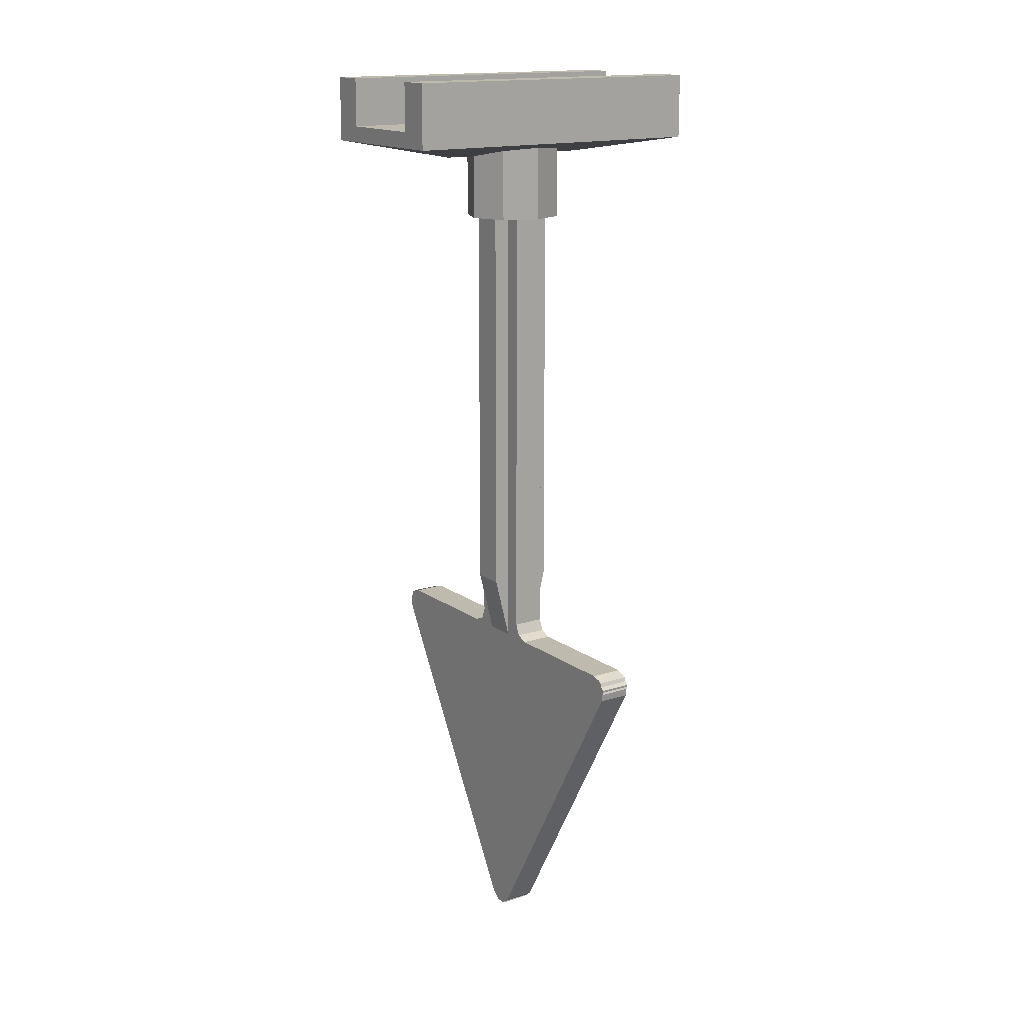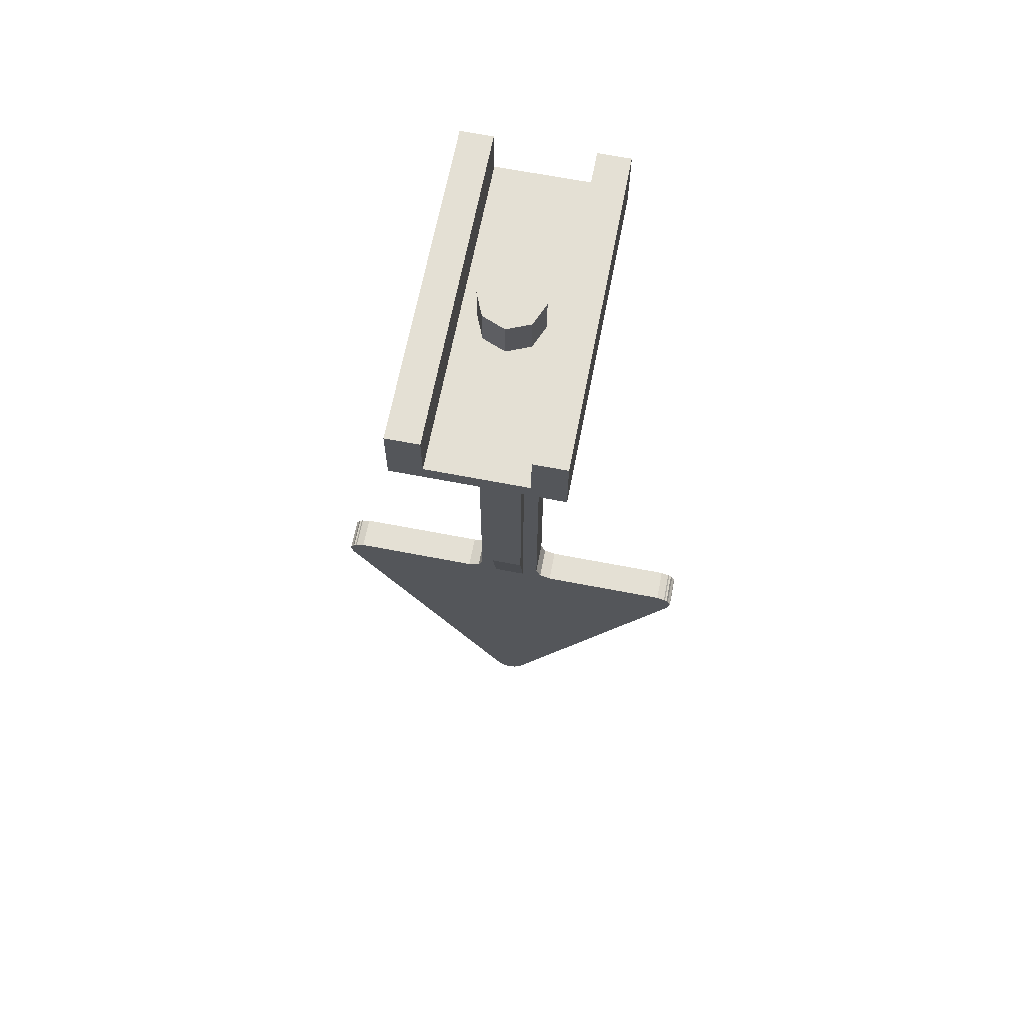
<metadata>
{"format":"obj","ext":"obj","renderer":"f3d","projection":"perspective","resolution":1024,"background":"white","views":[{"elev":15.7,"azim":-124.4,"up":"+Y"},{"elev":66.0,"azim":11.0,"up":"+Y"}]}
</metadata>
<code>
v 0 -5.405 -0.1
v 0.05 -5.492 -0.1
v -0.02588 -5.502 -0.1
v 0 -5.405 -0.1
v -0.02588 -5.502 -0.1
v -0.0866 -5.455 -0.1
v 0 -5.405 -0.1
v 0.0866 -5.455 -0.1
v 0.02588 -5.502 -0.1
v 0 -5.405 -0.1
v 0.02588 -5.502 -0.1
v -0.05 -5.492 -0.1
v 1.1 -3.5 -0.1
v 1.15 -3.413 -0.1
v 1.196 -3.474 -0.1
v 1.1 -3.5 -0.1
v 1.196 -3.474 -0.1
v 1.186 -3.55 -0.1
v 1.1 -3.5 -0.1
v 1.1 -3.4 -0.1
v 1.171 -3.429 -0.1
v 1.1 -3.5 -0.1
v 1.171 -3.429 -0.1
v 1.2 -3.5 -0.1
v -1.1 -3.5 -0.1
v -1.2 -3.5 -0.1
v -1.171 -3.429 -0.1
v -1.1 -3.5 -0.1
v -1.171 -3.429 -0.1
v -1.1 -3.4 -0.1
v -1.1 -3.5 -0.1
v -1.186 -3.55 -0.1
v -1.196 -3.474 -0.1
v -1.1 -3.5 -0.1
v -1.196 -3.474 -0.1
v -1.15 -3.413 -0.1
v -1.1 -3.5 -0.1
v -1.1 -3.4 -0.1
v 1.1 -3.4 -0.1
v 1.1 -3.5 -0.1
v 1.1 -3.5 -0.1
v 0.84 -3.65 -0.1
v -0.84 -3.65 -0.1
v -1.1 -3.5 -0.1
v 1.1 -3.5 -0.1
v 1.187 -3.55 -0.1
v 0.0865 -5.455 -0.1
v 0 -5.405 -0.1
v 0 -5.405 -0.1
v 0 -5.105 -0.1
v 0.84 -3.65 -0.1
v 1.1 -3.5 -0.1
v 0 -5.405 -0.1
v -0.0865 -5.455 -0.1
v -1.187 -3.55 -0.1
v -1.1 -3.5 -0.1
v -1.1 -3.5 -0.1
v -0.84 -3.65 -0.1
v 0 -5.105 -0.1
v 0 -5.405 -0.1
v -0.84 -3.65 -0.1
v -0.425 -3.65 -0.1
v -0.425 -4.369 -0.1
v -0.425 -3.7 -0.1
v -0.425 -3.65 -0.1
v 0.425 -3.65 -0.1
v 0.425 -3.7 -0.1
v -0.425 -3.7 -0.1
v -0.4 -3.7 -0.1
v -0.4 -3.75 -0.1
v -0.425 -3.75 -0.1
v -0.315 -3.7 -0.1
v -0.2213 -3.7 -0.1
v -0.2213 -3.75 -0.1
v -0.315 -3.75 -0.1
v -0.1363 -3.7 -0.1
v -0.0425 -3.7 -0.1
v -0.0425 -3.75 -0.1
v -0.1363 -3.75 -0.1
v 0.1363 -3.75 -0.1
v 0.0425 -3.75 -0.1
v 0.0425 -3.7 -0.1
v 0.1363 -3.7 -0.1
v 0.315 -3.75 -0.1
v 0.2213 -3.75 -0.1
v 0.2213 -3.7 -0.1
v 0.315 -3.7 -0.1
v 0.425 -3.75 -0.1
v 0.4 -3.75 -0.1
v 0.4 -3.7 -0.1
v 0.425 -3.7 -0.1
v -0.425 -3.825 -0.1
v -0.4 -3.825 -0.1
v -0.4 -4.175 -0.1
v -0.425 -4.175 -0.1
v -0.315 -3.825 -0.1
v -0.2213 -3.825 -0.1
v -0.2213 -4.175 -0.1
v -0.315 -4.175 -0.1
v -0.1363 -3.825 -0.1
v -0.0425 -3.825 -0.1
v -0.0425 -4.175 -0.1
v -0.1363 -4.175 -0.1
v 0.1363 -4.175 -0.1
v 0.0425 -4.175 -0.1
v 0.0425 -3.825 -0.1
v 0.1363 -3.825 -0.1
v 0.315 -4.175 -0.1
v 0.2213 -4.175 -0.1
v 0.2213 -3.825 -0.1
v 0.315 -3.825 -0.1
v 0.425 -4.175 -0.1
v 0.4 -4.175 -0.1
v 0.4 -3.825 -0.1
v 0.425 -3.825 -0.1
v -0.425 -4.25 -0.1
v -0.4 -4.25 -0.1
v -0.3575 -4.35 -0.1
v -0.425 -4.35 -0.1
v -0.315 -4.25 -0.1
v -0.2213 -4.25 -0.1
v -0.1787 -4.35 -0.1
v -0.3575 -4.35 -0.1
v -0.1363 -4.25 -0.1
v -0.0425 -4.25 -0.1
v 0 -4.35 -0.1
v -0.1787 -4.35 -0.1
v 0.1787 -4.35 -0.1
v 0 -4.35 -0.1
v 0.0425 -4.25 -0.1
v 0.1363 -4.25 -0.1
v 0.3575 -4.35 -0.1
v 0.1787 -4.35 -0.1
v 0.2213 -4.25 -0.1
v 0.315 -4.25 -0.1
v 0.425 -4.35 -0.1
v 0.3575 -4.35 -0.1
v 0.4 -4.25 -0.1
v 0.425 -4.25 -0.1
v 0.425 -4.35 -0.1
v 0.425 -4.369 -0.1
v -0.425 -4.369 -0.1
v -0.425 -4.35 -0.1
v 0.425 -4.369 -0.1
v 0.425 -3.65 -0.1
v 0.84 -3.65 -0.1
v -0.425 -4.369 -0.1
v 0.425 -4.369 -0.1
v 0 -5.105 -0.1
v 0.425 -3.75 -0.1
v 0.425 -3.825 -0.1
v -0.425 -3.825 -0.1
v -0.425 -3.75 -0.1
v 0.425 -4.175 -0.1
v 0.425 -4.25 -0.1
v -0.425 -4.25 -0.1
v -0.425 -4.175 -0.1
v -0.315 -3.7 -0.1
v -0.315 -3.75 -0.1
v -0.4 -3.75 -0.1
v -0.4 -3.7 -0.1
v -0.315 -3.825 -0.1
v -0.315 -4.175 -0.1
v -0.4 -4.175 -0.1
v -0.4 -3.825 -0.1
v -0.4 -4.25 -0.1
v -0.315 -4.25 -0.1
v -0.3575 -4.35 -0.1
v -0.1363 -3.7 -0.1
v -0.1363 -3.75 -0.1
v -0.2213 -3.75 -0.1
v -0.2213 -3.7 -0.1
v -0.1363 -3.825 -0.1
v -0.1363 -4.175 -0.1
v -0.2213 -4.175 -0.1
v -0.2213 -3.825 -0.1
v -0.2213 -4.25 -0.1
v -0.1363 -4.25 -0.1
v -0.1787 -4.35 -0.1
v 0.0425 -3.7 -0.1
v 0.0425 -3.75 -0.1
v -0.0425 -3.75 -0.1
v -0.0425 -3.7 -0.1
v 0.0425 -3.825 -0.1
v 0.0425 -4.175 -0.1
v -0.0425 -4.175 -0.1
v -0.0425 -3.825 -0.1
v 0 -4.35 -0.1
v -0.0425 -4.25 -0.1
v 0.0425 -4.25 -0.1
v 0.2213 -3.7 -0.1
v 0.2213 -3.75 -0.1
v 0.1363 -3.75 -0.1
v 0.1363 -3.7 -0.1
v 0.2213 -3.825 -0.1
v 0.2213 -4.175 -0.1
v 0.1363 -4.175 -0.1
v 0.1363 -3.825 -0.1
v 0.1787 -4.35 -0.1
v 0.1363 -4.25 -0.1
v 0.2213 -4.25 -0.1
v 0.4 -3.7 -0.1
v 0.4 -3.75 -0.1
v 0.315 -3.75 -0.1
v 0.315 -3.7 -0.1
v 0.4 -3.825 -0.1
v 0.4 -4.175 -0.1
v 0.315 -4.175 -0.1
v 0.315 -3.825 -0.1
v 0.3575 -4.35 -0.1
v 0.315 -4.25 -0.1
v 0.4 -4.25 -0.1
v -0.3 0.1 1
v 0.3 0.1 1
v 0.3 0.1 -1
v -0.3 0.1 -1
v 0.3 0.1 1
v 0.3 0.4 1
v 0.3 0.4 -1
v 0.3 0.1 -1
v -0.3 0.1 -1
v -0.3 0.4 -1
v -0.3 0.4 1
v -0.3 0.1 1
v 0 0.35 0
v 0.2 0.35 0
v 0.1414 0.35 0.1414
v 0 0.35 0
v 0.1414 0.35 0.1414
v 0 0.35 0.2
v 0 0.35 0
v 0 0.35 0.2
v -0.1414 0.35 0.1414
v 0 0.35 0
v -0.1414 0.35 0.1414
v -0.2 0.35 0
v 0 0.35 0
v -0.2 0.35 0
v -0.1414 0.35 -0.1414
v 0 0.35 0
v -0.1414 0.35 -0.1414
v 0 0.35 -0.2
v 0 0.35 0
v 0 0.35 -0.2
v 0.1414 0.35 -0.1414
v 0 0.35 0
v 0.1414 0.35 -0.1414
v 0.2 0.35 0
v 0.1414 0.35 0.1414
v 0.2 0.35 0
v 0.2 0.1 0
v 0.1414 0.1 0.1414
v 0 0.35 0.2
v 0.1414 0.35 0.1414
v 0.1414 0.1 0.1414
v 0 0.1 0.2
v -0.1414 0.35 0.1414
v 0 0.35 0.2
v 0 0.1 0.2
v -0.1414 0.1 0.1414
v -0.2 0.35 0
v -0.1414 0.35 0.1414
v -0.1414 0.1 0.1414
v -0.2 0.1 0
v -0.1414 0.35 -0.1414
v -0.2 0.35 0
v -0.2 0.1 0
v -0.1414 0.1 -0.1414
v 0 0.35 -0.2
v -0.1414 0.35 -0.1414
v -0.1414 0.1 -0.1414
v 0 0.1 -0.2
v 0.1414 0.35 -0.1414
v 0 0.35 -0.2
v 0 0.1 -0.2
v 0.1414 0.1 -0.1414
v 0.2 0.35 0
v 0.1414 0.35 -0.1414
v 0.1414 0.1 -0.1414
v 0.2 0.1 0
v 0.5 0.4 -1
v 0.3 0.4 -1
v 0.3 0.4 1
v 0.5 0.4 1
v 0.5 0.4 -1
v 0.5 0.4 1
v 0.5 0 1
v 0.5 0 -1
v -0.5 0.4 1
v -0.3 0.4 1
v -0.3 0.4 -1
v -0.5 0.4 -1
v -0.5 0.4 1
v -0.5 0.4 -1
v -0.5 0 -1
v -0.5 0 1
v 0.3 0.4 -1
v 0.3 0.1 -1
v 0.5 0 -1
v 0.5 0.4 -1
v -0.5 0.4 -1
v -0.5 0 -1
v -0.3 0.1 -1
v -0.3 0.4 -1
v -0.5 0 1
v -0.3 0.1 1
v 0.3 0.1 1
v 0.5 0 1
v -0.3 0.4 1
v -0.3 0.1 1
v -0.5 0 1
v -0.5 0.4 1
v 0.5 0.4 1
v 0.5 0 1
v 0.3 0.1 1
v 0.3 0.4 1
v 0.5 0 -1
v 0.3 0.1 -1
v -0.3 0.1 -1
v -0.5 0 -1
v -0.5 0 1
v 0 -0.1 0.5
v 0 -0.1 -0.5
v -0.5 0 -1
v 0.5 0 1
v 0 -0.1 0.5
v -0.5 0 1
v 0.5 0 -1
v 0 -0.1 -0.5
v 0 -0.1 0.5
v 0.5 0 1
v -0.5 0 -1
v 0 -0.1 -0.5
v 0.5 0 -1
v 0.2121 -0.5 0.2121
v 0.3 -0.5 0
v 0.3 0 0
v 0.2121 0 0.2121
v 0 -0.5 0.3
v 0.2121 -0.5 0.2121
v 0.2121 0 0.2121
v 0 0 0.3
v -0.2121 -0.5 0.2121
v 0 -0.5 0.3
v 0 0 0.3
v -0.2121 0 0.2121
v -0.3 -0.5 0
v -0.2121 -0.5 0.2121
v -0.2121 0 0.2121
v -0.3 0 0
v -0.2121 -0.5 -0.2121
v -0.3 -0.5 0
v -0.3 0 0
v -0.2121 0 -0.2121
v 0 -0.5 -0.3
v -0.2121 -0.5 -0.2121
v -0.2121 0 -0.2121
v 0 0 -0.3
v 0.2121 -0.5 -0.2121
v 0 -0.5 -0.3
v 0 0 -0.3
v 0.2121 0 -0.2121
v 0.3 -0.5 0
v 0.2121 -0.5 -0.2121
v 0.2121 0 -0.2121
v 0.3 0 0
v 0 -0.5 0
v 0.3 -0.5 0
v 0.2121 -0.5 0.2121
v 0 -0.5 0
v 0.2121 -0.5 0.2121
v 0 -0.5 0.3
v 0 -0.5 0
v 0 -0.5 0.3
v -0.2121 -0.5 0.2121
v 0 -0.5 0
v -0.2121 -0.5 0.2121
v -0.3 -0.5 0
v 0 -0.5 0
v -0.3 -0.5 0
v -0.2121 -0.5 -0.2121
v 0 -0.5 0
v -0.2121 -0.5 -0.2121
v 0 -0.5 -0.3
v 0 -0.5 0
v 0 -0.5 -0.3
v 0.2121 -0.5 -0.2121
v 0 -0.5 0
v 0.2121 -0.5 -0.2121
v 0.3 -0.5 0
v 0.1 -0.5 0.1
v 0.2 -0.5 0.1
v 0.2 -3.3 0.1
v 0.1 -3.3 0.1
v 0.1 -3.3 -0.1
v 0.2 -3.3 -0.1
v 0.2 -0.5 -0.1
v 0.1 -0.5 -0.1
v 0.2 -3.3 -0.1
v 0.2 -3.3 0.1
v 0.2 -0.5 0.1
v 0.2 -0.5 -0.1
v -0.1 -0.5 0.1
v -0.2 -0.5 0.1
v -0.2 -3.3 0.1
v -0.1 -3.3 0.1
v -0.1 -3.3 -0.1
v -0.2 -3.3 -0.1
v -0.2 -0.5 -0.1
v -0.1 -0.5 -0.1
v -0.2 -3.3 -0.1
v -0.2 -3.3 0.1
v -0.2 -0.5 0.1
v -0.2 -0.5 -0.1
v 0.1 -3 -0.2
v 0.1 -0.5 -0.2
v -0.1 -0.5 -0.2
v -0.1 -3 -0.2
v -0.1 -3 -0.2
v -0.1 -0.5 -0.2
v -0.1 -0.5 -0.1
v -0.1 -3 -0.1
v 0.1 -0.5 -0.2
v 0.1 -3 -0.2
v 0.1 -3 -0.1
v 0.1 -0.5 -0.1
v -0.1 -3 0.2
v -0.1 -0.5 0.2
v 0.1 -0.5 0.2
v 0.1 -3 0.2
v 0.1 -3 0.2
v 0.1 -0.5 0.2
v 0.1 -0.5 0.1
v 0.1 -3 0.1
v -0.1 -0.5 0.2
v -0.1 -3 0.2
v -0.1 -3 0.1
v -0.1 -0.5 0.1
v -0.1 -0.5 0.1
v -0.1 -0.5 0.2
v -0.1 -3 0.2
v -0.1 -3.4 0.1
v 0.1 -0.5 0.2
v 0.1 -0.5 0.1
v 0.1 -3.4 0.1
v 0.1 -3 0.2
v 0.1 -0.5 -0.1
v 0.1 -0.5 -0.2
v 0.1 -3 -0.2
v 0.1 -3.4 -0.1
v -0.1 -0.5 -0.2
v -0.1 -0.5 -0.1
v -0.1 -3.4 -0.1
v -0.1 -3 -0.2
v -0.1 -3 0.2
v -0.1 -3.4 0.1
v 0.1 -3.4 0.1
v 0.1 -3 0.2
v -0.1 -3 -0.2
v -0.1 -3.4 -0.1
v 0.1 -3.4 -0.1
v 0.1 -3 -0.2
v -0.2 -3.3 0.1
v -0.2 -3.4 0.1
v -0.1 -3.4 0.1
v -0.1 -3.3 0.1
v -0.2 -3.3 -0.1
v -0.2 -3.4 -0.1
v -0.1 -3.4 -0.1
v -0.1 -3.3 -0.1
v 0.2 -3.3 -0.1
v 0.2 -3.4 -0.1
v 0.1 -3.4 -0.1
v 0.1 -3.3 -0.1
v 0.2 -3.3 0.1
v 0.2 -3.4 0.1
v 0.1 -3.4 0.1
v 0.1 -3.3 0.1
v 0.2293 -3.371 -0.1
v 0.3 -3.4 -0.1
v 0.3 -3.4 0.1
v 0.2293 -3.371 0.1
v 0.2 -3.3 -0.1
v 0.2293 -3.371 -0.1
v 0.2293 -3.371 0.1
v 0.2 -3.3 0.1
v 0.2 -3.4 -0.1
v 0.2293 -3.371 -0.1
v 0.3 -3.4 -0.1
v 0.2 -3.4 -0.1
v 0.2 -3.3 -0.1
v 0.2293 -3.371 -0.1
v 0.2 -3.4 0.1
v 0.2293 -3.371 0.1
v 0.3 -3.4 0.1
v 0.2 -3.4 0.1
v 0.2 -3.3 0.1
v 0.2293 -3.371 0.1
v -0.2293 -3.371 -0.1
v -0.3 -3.4 -0.1
v -0.3 -3.4 0.1
v -0.2293 -3.371 0.1
v -0.2 -3.3 -0.1
v -0.2293 -3.371 -0.1
v -0.2293 -3.371 0.1
v -0.2 -3.3 0.1
v -0.2 -3.4 -0.1
v -0.2293 -3.371 -0.1
v -0.3 -3.4 -0.1
v -0.2 -3.4 -0.1
v -0.2 -3.3 -0.1
v -0.2293 -3.371 -0.1
v -0.2 -3.4 0.1
v -0.2293 -3.371 0.1
v -0.3 -3.4 0.1
v -0.2 -3.4 0.1
v -0.2 -3.3 0.1
v -0.2293 -3.371 0.1
v 0 -3.4 0.1
v 1.1 -3.4 0.1
v 1.1 -3.5 0.1
v 0 -4.135 0.1
v -1.1 -3.5 0.1
v -1.1 -3.4 0.1
v 0 -3.4 0.1
v 0 -4.135 0.1
v -0.6365 -4.503 0.1
v -1.187 -3.55 0.1
v -1.1 -3.5 0.1
v 0 -4.135 0.1
v 0 -5.405 0.1
v -0.0865 -5.455 0.1
v -0.6365 -4.503 0.1
v 0 -4.135 0.1
v 0.6365 -4.503 0.1
v 0.0865 -5.455 0.1
v 0 -5.405 0.1
v 0 -4.135 0.1
v 1.1 -3.5 0.1
v 1.187 -3.55 0.1
v 0.6365 -4.503 0.1
v 0 -4.135 0.1
v -1.1 -3.4 -0.1
v 1.1 -3.4 -0.1
v 1.1 -3.4 0.1
v -1.1 -3.4 0.1
v 1.187 -3.55 -0.1
v 0.0865 -5.455 -0.1
v 0.0865 -5.455 0.1
v 1.187 -3.55 0.1
v -0.0865 -5.455 -0.1
v -1.187 -3.55 -0.1
v -1.187 -3.55 0.1
v -0.0865 -5.455 0.1
v -0.02588 -5.502 -0.1
v 0.05 -5.492 -0.1
v 0.05 -5.492 0.1
v -0.02588 -5.502 0.1
v -0.0866 -5.455 -0.1
v -0.02588 -5.502 -0.1
v -0.02588 -5.502 0.1
v -0.0866 -5.455 0.1
v 0 -5.405 0.1
v -0.05 -5.492 0.1
v 0.02588 -5.502 0.1
v 0 -5.405 0.1
v 0.02588 -5.502 0.1
v 0.0866 -5.455 0.1
v 0 -5.405 0.1
v -0.0866 -5.455 0.1
v -0.02588 -5.502 0.1
v 0 -5.405 0.1
v -0.02588 -5.502 0.1
v 0.05 -5.492 0.1
v 0.02588 -5.502 -0.1
v 0.0866 -5.455 -0.1
v 0.0866 -5.455 0.1
v 0.02588 -5.502 0.1
v -0.05 -5.492 -0.1
v 0.02588 -5.502 -0.1
v 0.02588 -5.502 0.1
v -0.05 -5.492 0.1
v -1.171 -3.429 -0.1
v -1.2 -3.5 -0.1
v -1.2 -3.5 0.1
v -1.171 -3.429 0.1
v -1.1 -3.4 -0.1
v -1.171 -3.429 -0.1
v -1.171 -3.429 0.1
v -1.1 -3.4 0.1
v -1.1 -3.5 0.1
v -1.15 -3.413 0.1
v -1.196 -3.474 0.1
v -1.1 -3.5 0.1
v -1.196 -3.474 0.1
v -1.186 -3.55 0.1
v -1.1 -3.5 0.1
v -1.1 -3.4 0.1
v -1.171 -3.429 0.1
v -1.1 -3.5 0.1
v -1.171 -3.429 0.1
v -1.2 -3.5 0.1
v -1.196 -3.474 -0.1
v -1.186 -3.55 -0.1
v -1.186 -3.55 0.1
v -1.196 -3.474 0.1
v -1.15 -3.413 -0.1
v -1.196 -3.474 -0.1
v -1.196 -3.474 0.1
v -1.15 -3.413 0.1
v 1.196 -3.474 -0.1
v 1.15 -3.413 -0.1
v 1.15 -3.413 0.1
v 1.196 -3.474 0.1
v 1.186 -3.55 -0.1
v 1.196 -3.474 -0.1
v 1.196 -3.474 0.1
v 1.186 -3.55 0.1
v 1.1 -3.5 0.1
v 1.2 -3.5 0.1
v 1.171 -3.429 0.1
v 1.1 -3.5 0.1
v 1.171 -3.429 0.1
v 1.1 -3.4 0.1
v 1.1 -3.5 0.1
v 1.186 -3.55 0.1
v 1.196 -3.474 0.1
v 1.1 -3.5 0.1
v 1.196 -3.474 0.1
v 1.15 -3.413 0.1
v 1.171 -3.429 -0.1
v 1.1 -3.4 -0.1
v 1.1 -3.4 0.1
v 1.171 -3.429 0.1
v 1.2 -3.5 -0.1
v 1.171 -3.429 -0.1
v 1.171 -3.429 0.1
v 1.2 -3.5 0.1
g mesh2267981
f 1 2 3
f 4 5 6
g mesh2267983
f 7 8 9
f 10 11 12
g mesh2267985
f 13 14 15
f 16 17 18
g mesh2267987
f 19 20 21
f 22 23 24
g mesh2267989
f 25 26 27
f 28 29 30
g mesh2267991
f 31 32 33
f 34 35 36
f 37 38 39
f 39 40 37
f 41 42 43
f 43 44 41
f 45 46 47
f 47 48 45
f 49 50 51
f 51 52 49
f 53 54 55
f 55 56 53
f 57 58 59
f 59 60 57
f 61 62 63
f 64 65 66
f 66 67 64
f 68 69 70
f 70 71 68
f 72 73 74
f 74 75 72
f 76 77 78
f 78 79 76
f 80 81 82
f 82 83 80
f 84 85 86
f 86 87 84
f 88 89 90
f 90 91 88
f 92 93 94
f 94 95 92
f 96 97 98
f 98 99 96
f 100 101 102
f 102 103 100
f 104 105 106
f 106 107 104
f 108 109 110
f 110 111 108
f 112 113 114
f 114 115 112
f 116 117 118
f 118 119 116
f 120 121 122
f 122 123 120
f 124 125 126
f 126 127 124
f 128 129 130
f 130 131 128
f 132 133 134
f 134 135 132
f 136 137 138
f 138 139 136
f 140 141 142
f 142 143 140
f 144 145 146
f 147 148 149
f 150 151 152
f 152 153 150
f 154 155 156
f 156 157 154
f 158 159 160
f 160 161 158
f 162 163 164
f 164 165 162
f 166 167 168
f 169 170 171
f 171 172 169
f 173 174 175
f 175 176 173
f 177 178 179
f 180 181 182
f 182 183 180
f 184 185 186
f 186 187 184
f 188 189 190
f 191 192 193
f 193 194 191
f 195 196 197
f 197 198 195
f 199 200 201
f 202 203 204
f 204 205 202
f 206 207 208
f 208 209 206
f 210 211 212
g mesh2267995
f 213 214 215
f 215 216 213
f 217 218 219
f 219 220 217
f 221 222 223
f 223 224 221
g mesh2268000
f 225 227 226
f 228 230 229
f 231 233 232
f 234 236 235
f 237 239 238
f 240 242 241
f 243 245 244
f 246 248 247
g mesh2268002
f 249 251 250
f 251 249 252
f 253 255 254
f 255 253 256
f 257 259 258
f 259 257 260
f 261 263 262
f 263 261 264
f 265 267 266
f 267 265 268
f 269 271 270
f 271 269 272
f 273 275 274
f 275 273 276
f 277 279 278
f 279 277 280
g mesh2268005
f 281 282 283
f 283 284 281
f 285 286 287
f 287 288 285
g mesh2268007
f 289 290 291
f 291 292 289
f 293 294 295
f 295 296 293
f 297 299 298
f 299 297 300
f 301 303 302
f 303 301 304
f 305 307 306
f 307 305 308
f 309 311 310
f 311 309 312
f 313 315 314
f 315 313 316
f 317 319 318
f 319 317 320
f 321 323 322
f 323 321 324
f 325 327 326
f 328 330 329
f 330 328 331
f 332 334 333
g mesh2268011
f 335 336 337
f 337 338 335
f 339 340 341
f 341 342 339
f 343 344 345
f 345 346 343
f 347 348 349
f 349 350 347
f 351 352 353
f 353 354 351
f 355 356 357
f 357 358 355
f 359 360 361
f 361 362 359
f 363 364 365
f 365 366 363
g mesh2268014
f 367 368 369
f 370 371 372
f 373 374 375
f 376 377 378
f 379 380 381
f 382 383 384
f 385 386 387
f 388 389 390
g mesh2268016
f 391 393 392
f 393 391 394
g mesh2268017
f 395 397 396
f 397 395 398
g mesh2268018
f 399 401 400
f 401 399 402
g mesh2268020
f 403 404 405
f 405 406 403
g mesh2268021
f 407 408 409
f 409 410 407
g mesh2268022
f 411 412 413
f 413 414 411
g mesh2268024
f 415 417 416
f 417 415 418
f 419 421 420
f 421 419 422
f 423 425 424
f 425 423 426
g mesh2268026
f 427 429 428
f 429 427 430
f 431 433 432
f 433 431 434
f 435 437 436
f 437 435 438
f 439 441 440
f 441 439 442
f 443 445 444
f 445 443 446
f 447 449 448
f 449 447 450
f 451 453 452
f 453 451 454
g mesh2268028
f 455 456 457
f 457 458 455
g mesh2268030
f 459 461 460
f 461 459 462
g mesh2268032
f 463 464 465
f 465 466 463
g mesh2268034
f 467 469 468
f 469 467 470
g mesh2268036
f 471 472 473
f 473 474 471
g mesh2268038
f 475 477 476
f 477 475 478
g mesh2268040
f 479 481 480
f 481 479 482
f 483 485 484
f 485 483 486
g mesh2268043
f 487 488 489
f 490 491 492
g mesh2268046
f 493 495 494
f 496 498 497
g mesh2268048
f 499 500 501
f 501 502 499
f 503 504 505
f 505 506 503
g mesh2268051
f 507 509 508
f 510 512 511
g mesh2268054
f 513 514 515
f 516 517 518
f 519 521 520
f 521 519 522
f 523 525 524
f 525 523 526
f 527 529 528
f 529 527 530
f 531 533 532
f 533 531 534
f 535 537 536
f 537 535 538
f 539 541 540
f 541 539 542
f 543 545 544
f 545 543 546
f 547 549 548
f 549 547 550
f 551 553 552
f 553 551 554
g mesh2268057
f 555 556 557
f 557 558 555
f 559 560 561
f 561 562 559
g mesh2268061
f 563 564 565
f 566 567 568
g mesh2268064
f 569 570 571
f 572 573 574
g mesh2268067
f 575 576 577
f 577 578 575
f 579 580 581
f 581 582 579
g mesh2268069
f 583 584 585
f 585 586 583
f 587 588 589
f 589 590 587
g mesh2268073
f 591 592 593
f 594 595 596
g mesh2268076
f 597 598 599
f 600 601 602
g mesh2268079
f 603 604 605
f 605 606 603
f 607 608 609
f 609 610 607
g mesh2268081
f 611 612 613
f 613 614 611
f 615 616 617
f 617 618 615
g mesh2268085
f 619 620 621
f 622 623 624
g mesh2268088
f 625 626 627
f 628 629 630
g mesh2268091
f 631 632 633
f 633 634 631
f 635 636 637
f 637 638 635

</code>
